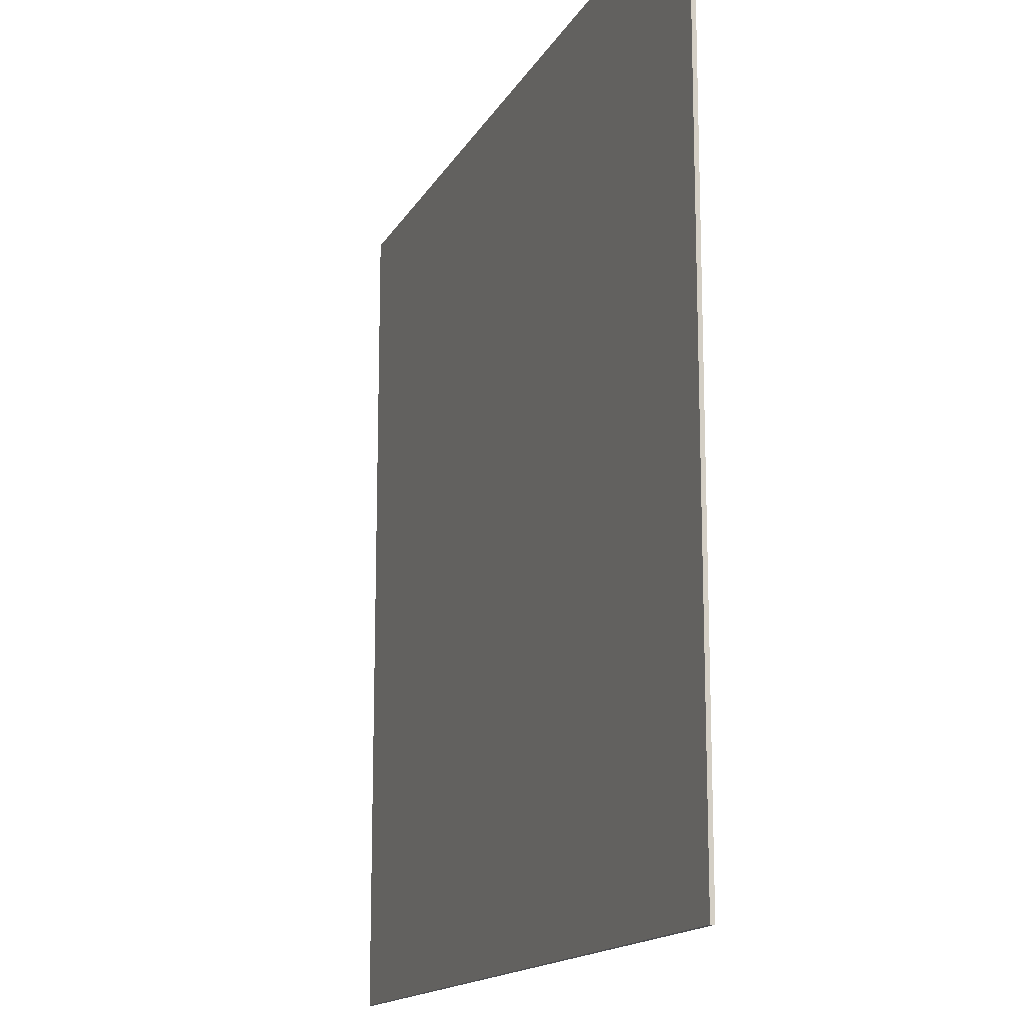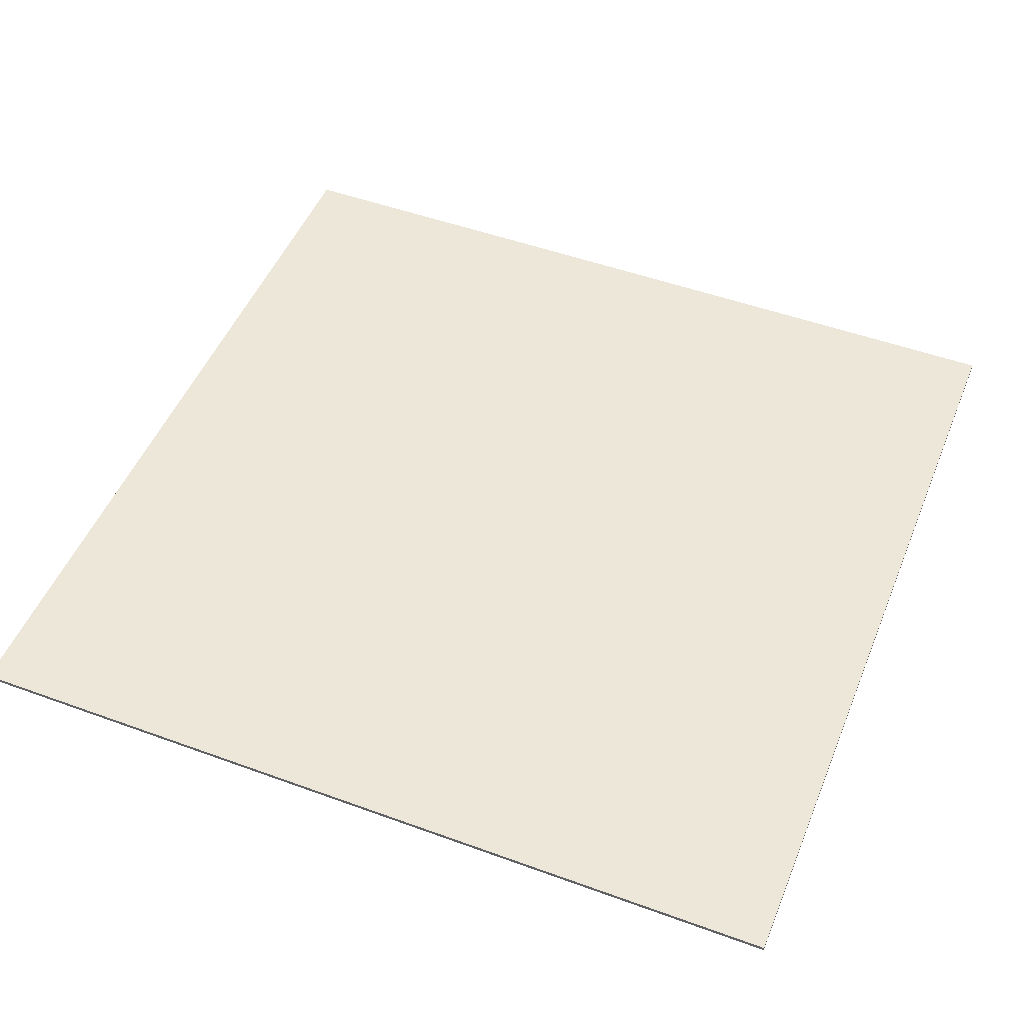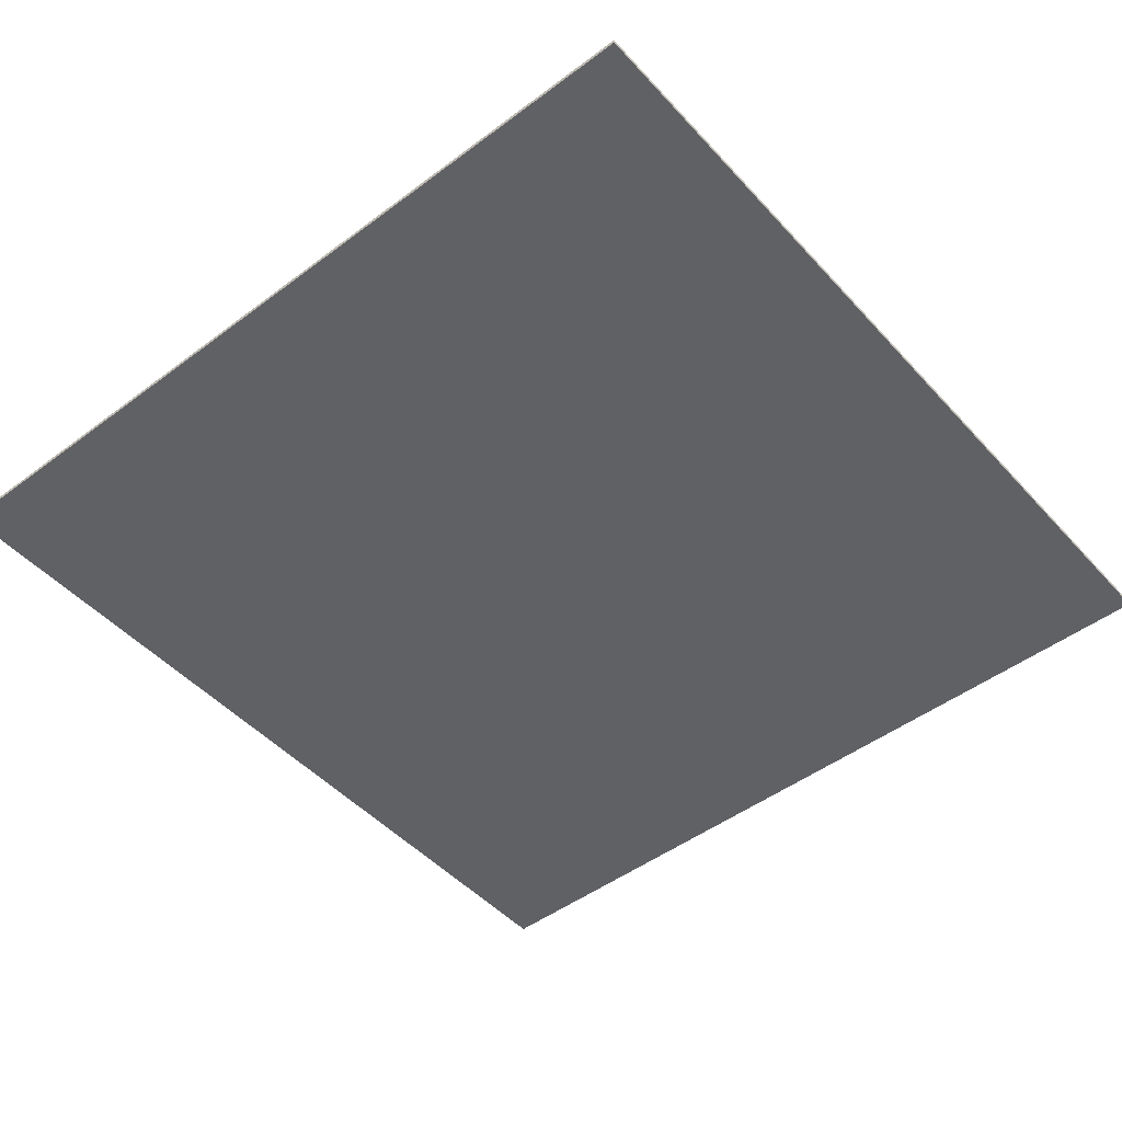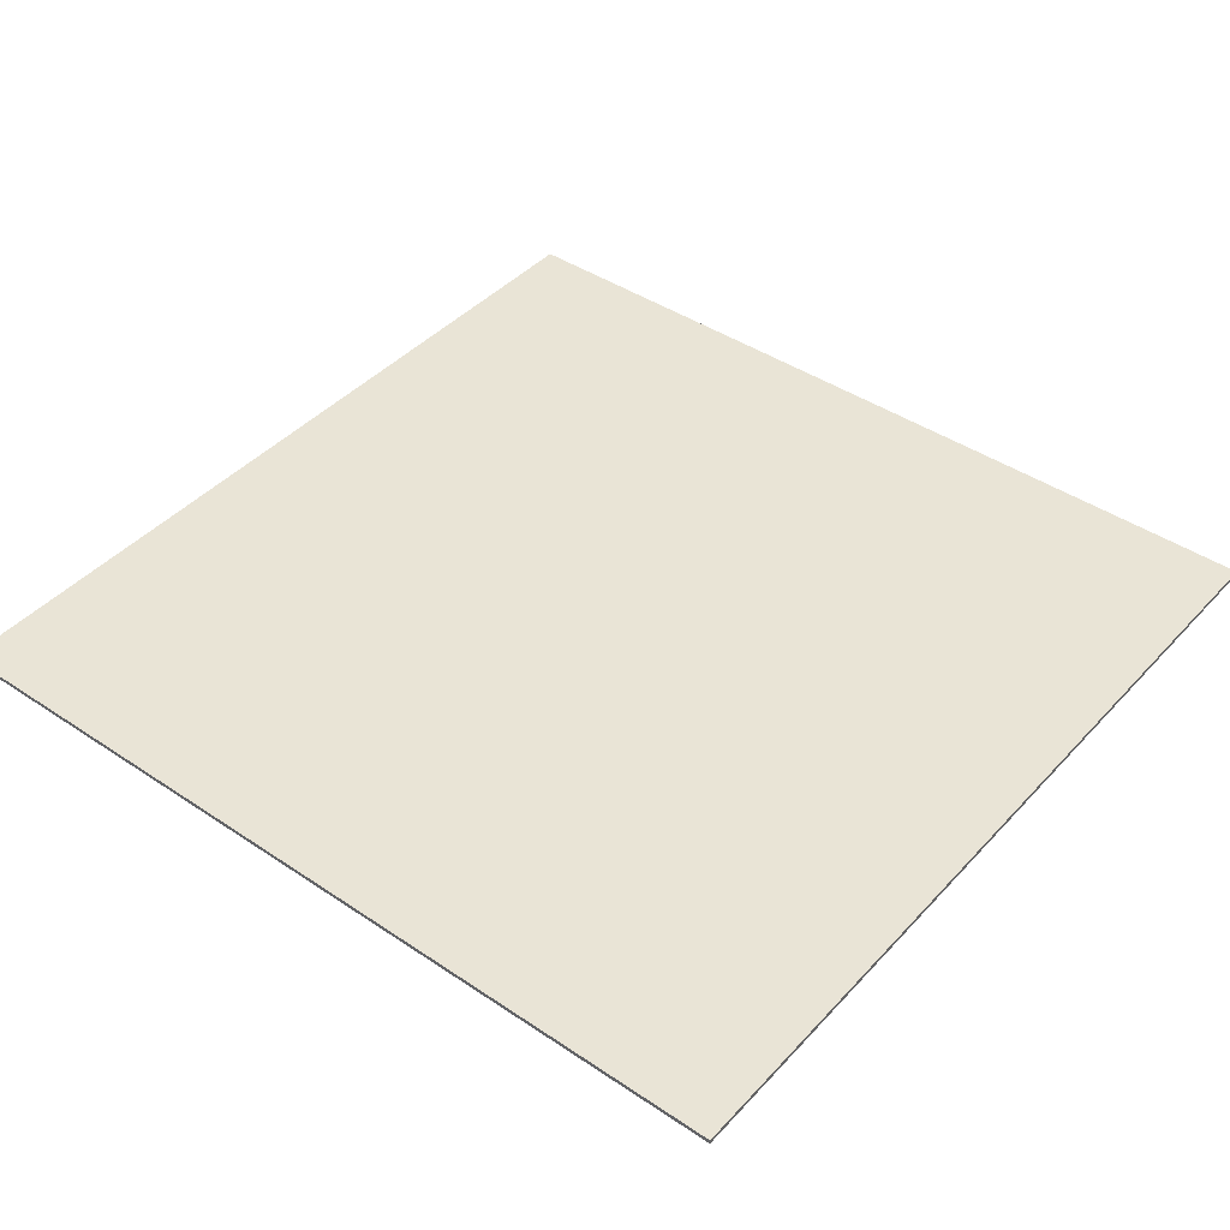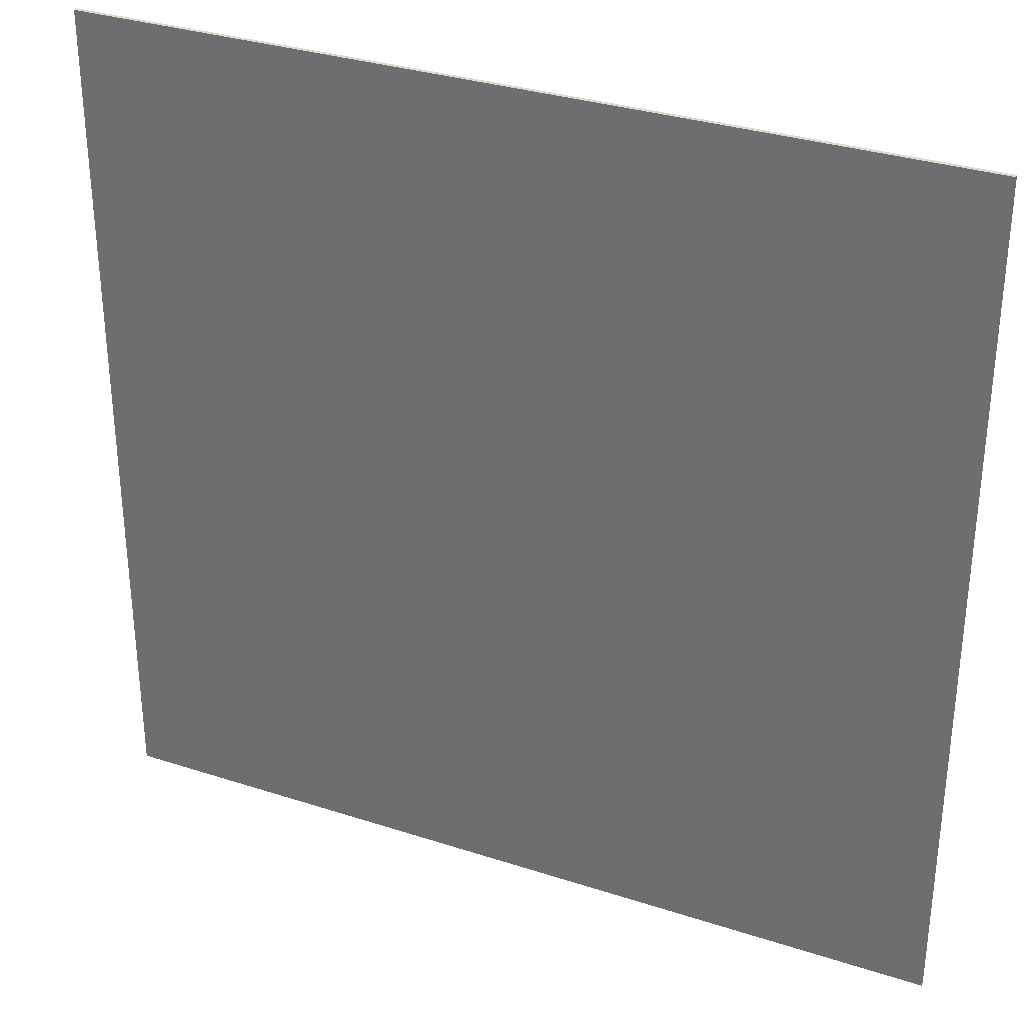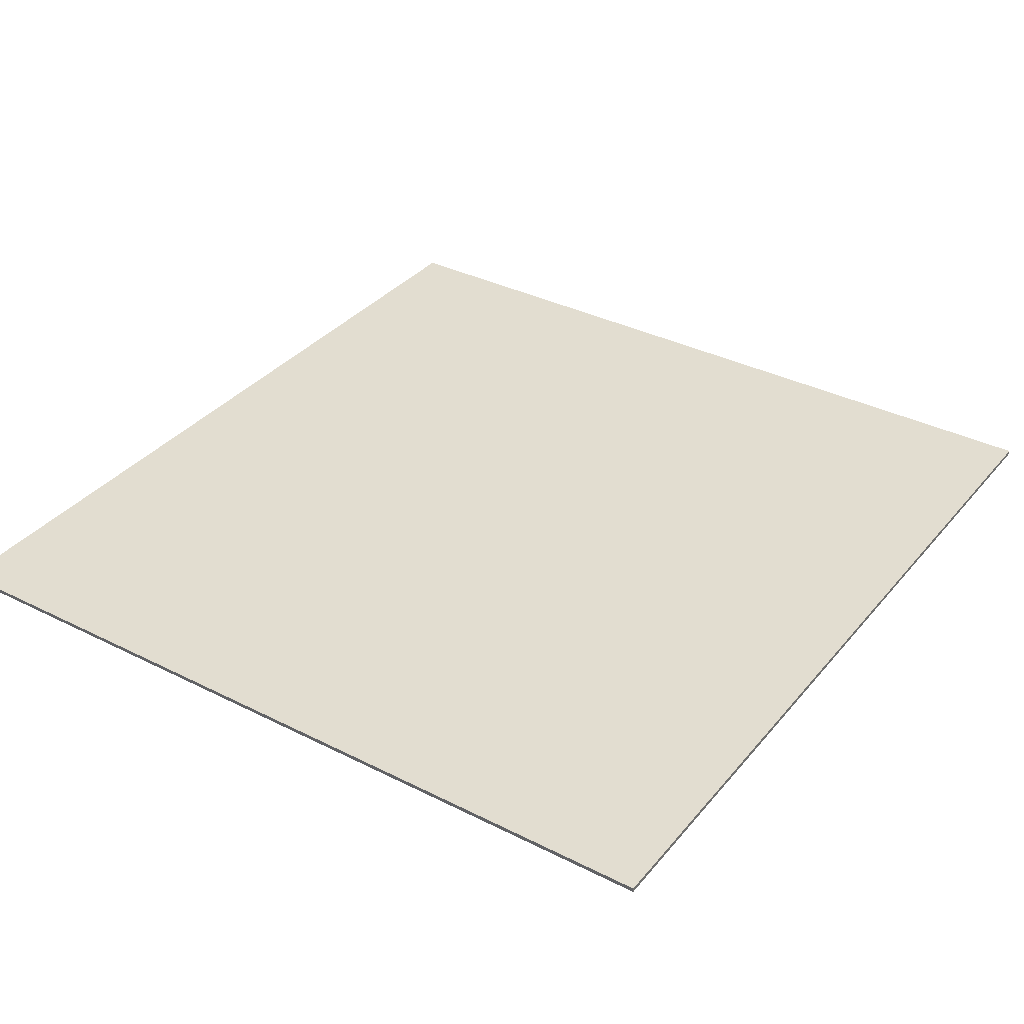
<metadata>
{"format":"obj","ext":"obj","renderer":"f3d","projection":"perspective","resolution":1024,"background":"white","views":[{"elev":-15.2,"azim":-109.8,"up":"+Y"},{"elev":49.8,"azim":-158.1,"up":"+Z"},{"elev":-48.0,"azim":-50.0,"up":"+Z"},{"elev":42.6,"azim":-141.3,"up":"+Z"},{"elev":32.2,"azim":24.5,"up":"+Y"},{"elev":35.1,"azim":-56.1,"up":"+Z"}]}
</metadata>
<code>
o Cube_Cube.001
v -205.5 -200.8 -1
v -205.5 -200.8 0.9999
v -205.5 200.8 1
v -205.5 200.8 -0.9999
v 205.5 200.8 1
v 205.5 200.8 -0.9999
v 205.5 -200.8 0.9999
v 205.5 -200.8 -1
f 1 2 3 4
f 4 3 5 6
f 6 5 7 8
f 8 7 2 1
f 4 6 8 1
f 5 3 2 7

</code>
